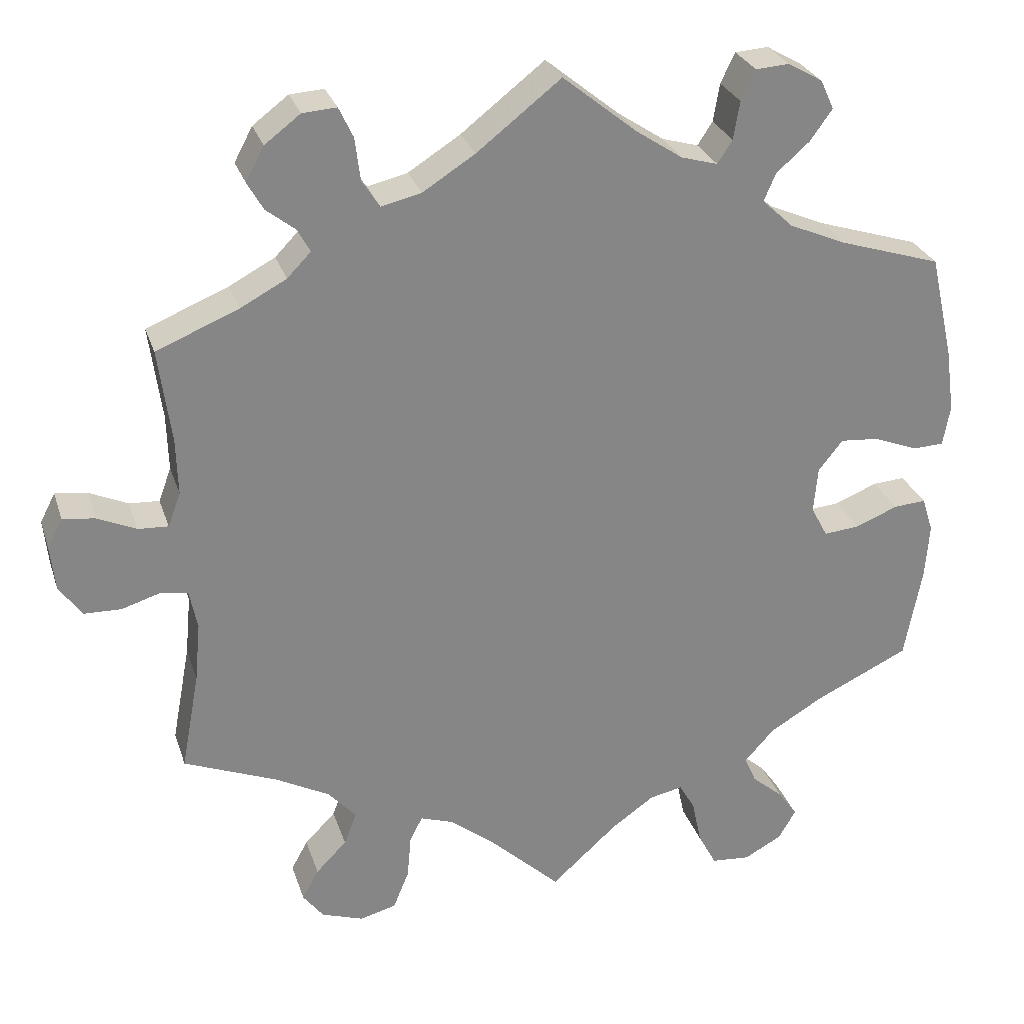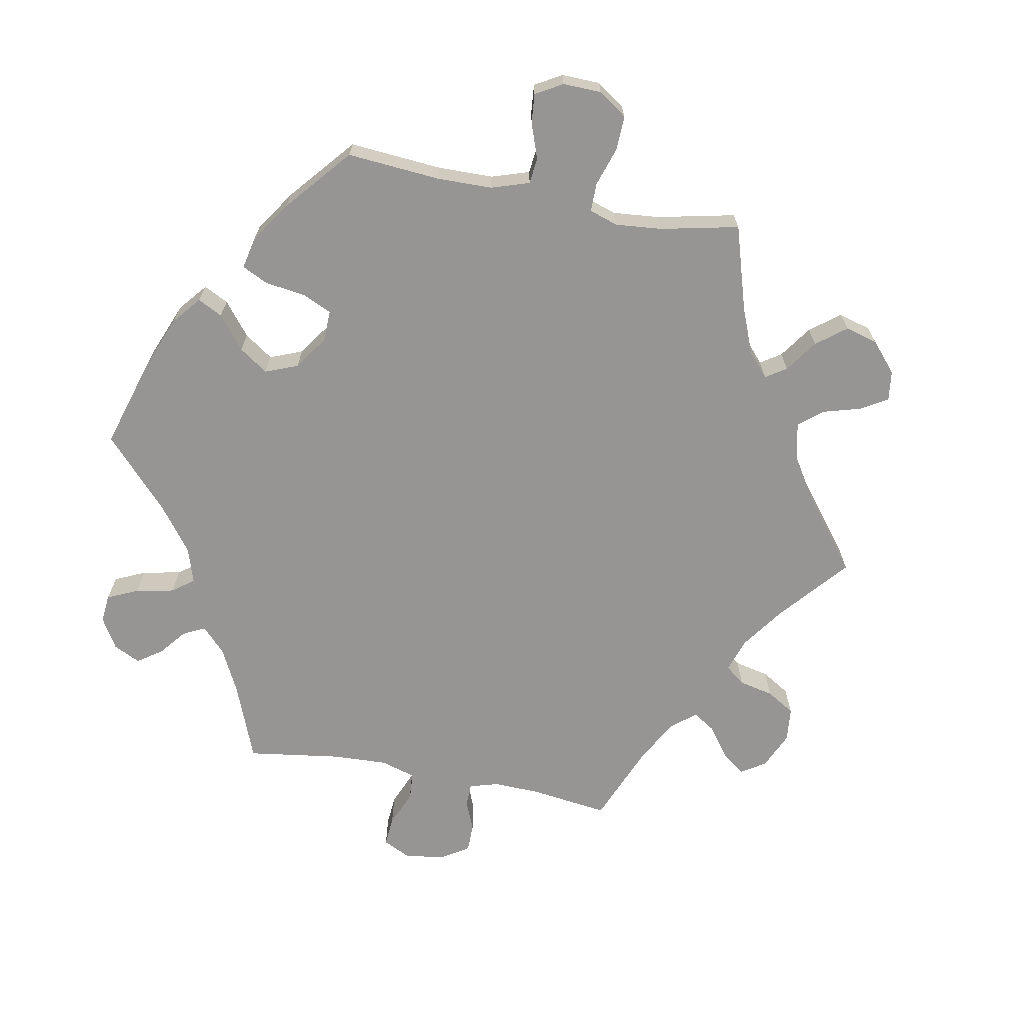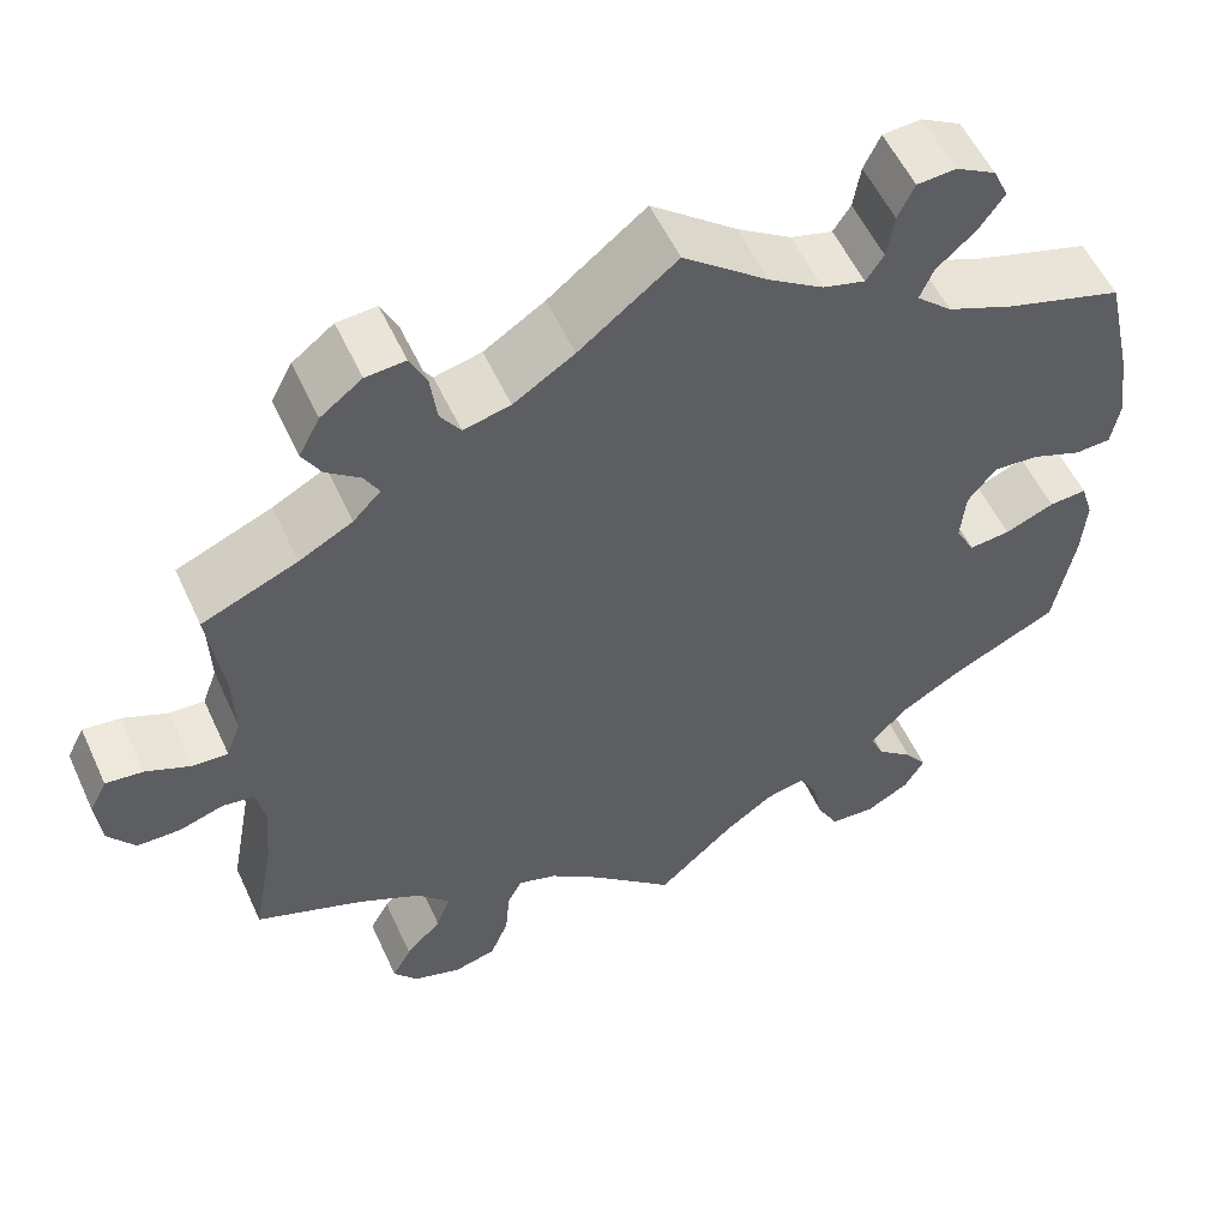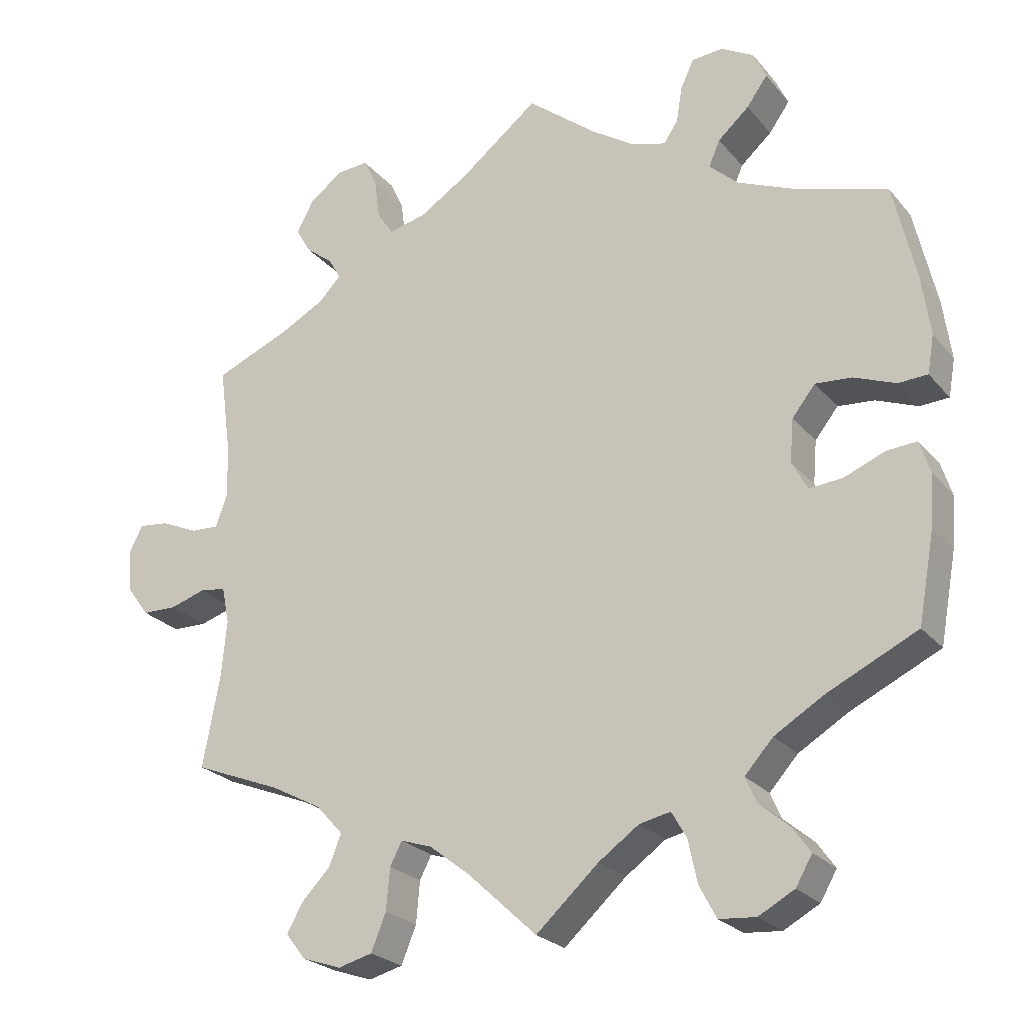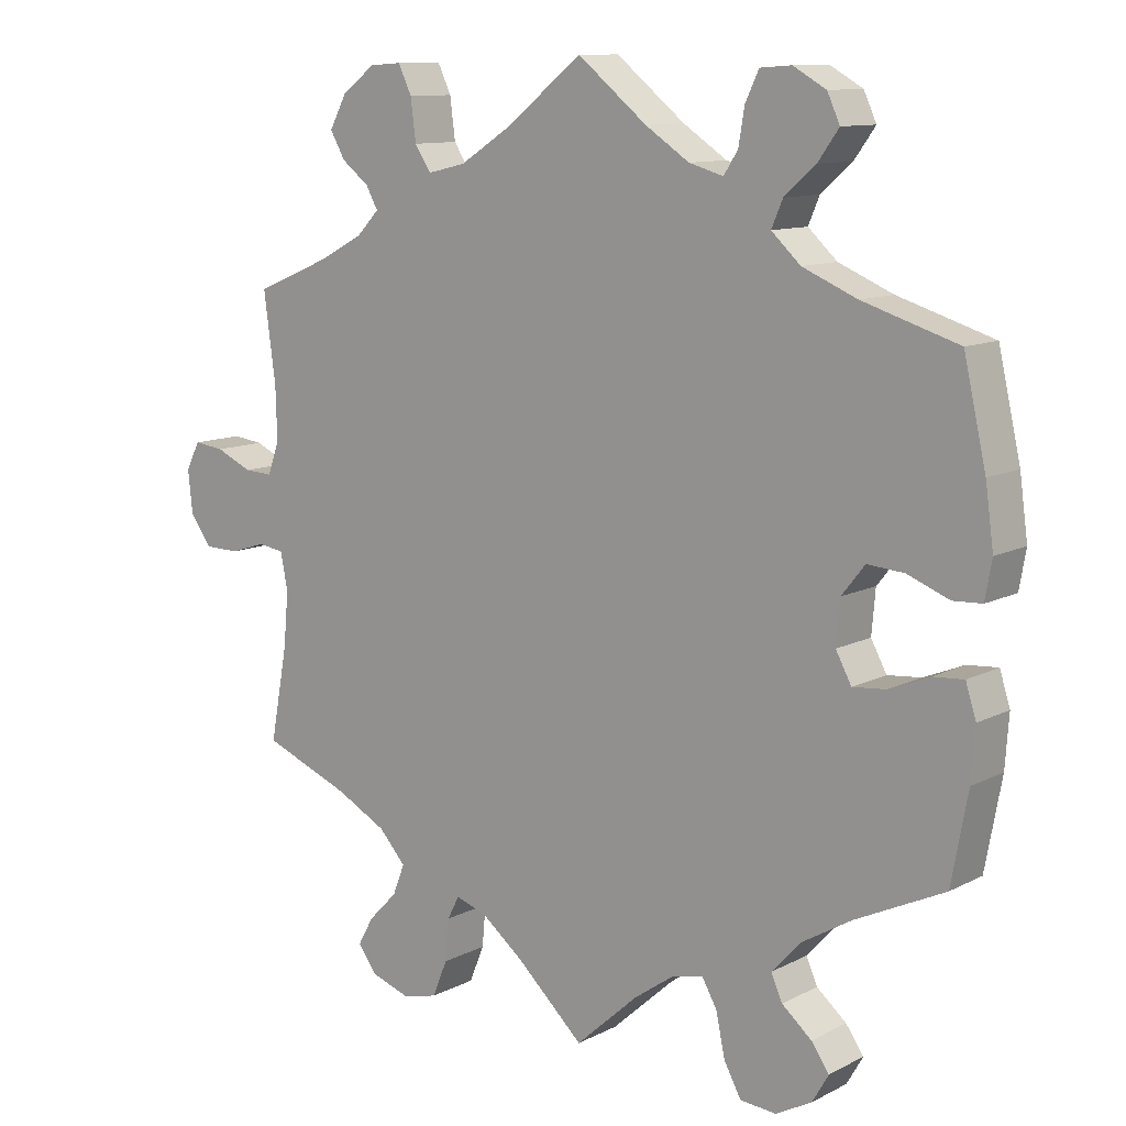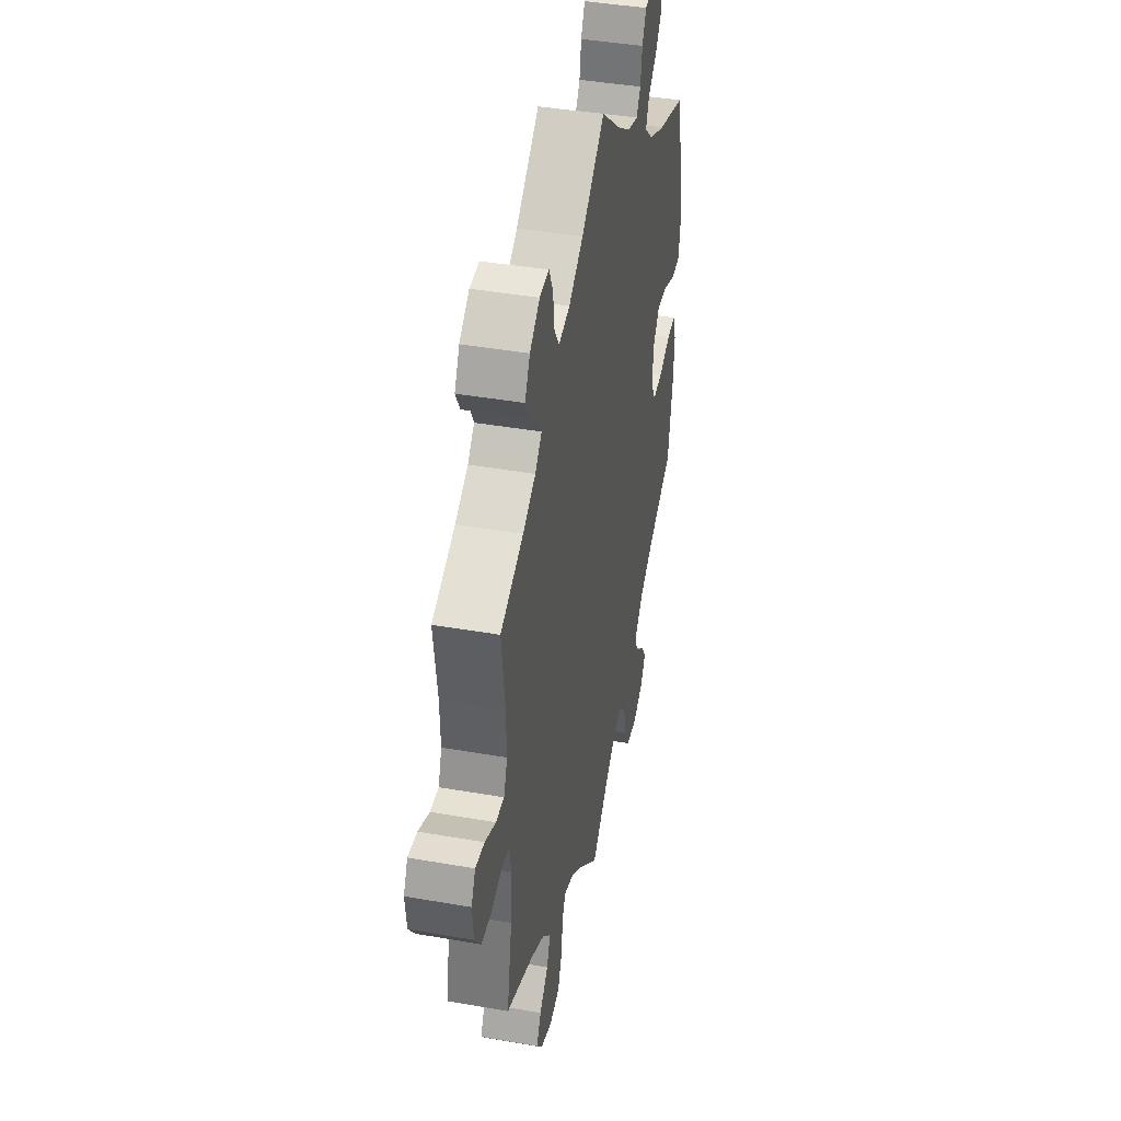
<metadata>
{"format":"obj","ext":"obj","renderer":"f3d","projection":"perspective","resolution":1024,"background":"white","views":[{"elev":27.8,"azim":-16.3,"up":"+Z"},{"elev":-67.6,"azim":139.3,"up":"+Y"},{"elev":55.3,"azim":-24.5,"up":"+Z"},{"elev":-24.2,"azim":29.7,"up":"+Z"},{"elev":11.0,"azim":38.9,"up":"+Z"},{"elev":41.5,"azim":-78.0,"up":"+Z"}]}
</metadata>
<code>
v -0.397 0.07 0.332
v -0.339 0.07 0.363
v -0.309 0.07 0.394
v -0.325 0.07 0.423
v -0.362 0.07 0.452
v -0.382 0.07 0.487
v -0.359 0.07 0.53
v -0.314 0.07 0.564
v -0.271 0.07 0.567
v -0.253 0.07 0.529
v -0.246 0.07 0.474
v -0.224 0.07 0.441
v -0.173 0.07 0.453
v -0.107 0.07 0.495
v -0.001 0.07 0.578
v 0.092 0.07 0.503
v 0.151 0.07 0.464
v 0.197 0.07 0.451
v 0.216 0.07 0.48
v 0.224 0.07 0.528
v 0.242 0.07 0.566
v 0.284 0.07 0.569
v 0.328 0.07 0.544
v 0.345 0.07 0.507
v 0.317 0.07 0.468
v 0.275 0.07 0.431
v 0.26 0.07 0.396
v 0.299 0.07 0.36
v 0.372 0.07 0.329
v 0.5 0.07 0.289
v 0.53 0.07 0.157
v 0.541 0.07 0.077
v 0.532 0.07 0.026
v 0.493 0.07 0.024
v 0.437 0.07 0.046
v 0.388 0.07 0.05
v 0.357 0.07 0.011
v 0.352 0.07 -0.047
v 0.373 0.07 -0.086
v 0.418 0.07 -0.082
v 0.472 0.07 -0.06
v 0.513 0.07 -0.057
v 0.527 0.07 -0.101
v 0.522 0.07 -0.17
v 0.5 0.07 -0.289
v 0.38 0.07 -0.346
v 0.313 0.07 -0.386
v 0.275 0.07 -0.428
v 0.29 0.07 -0.462
v 0.33 0.07 -0.496
v 0.354 0.07 -0.53
v 0.332 0.07 -0.568
v 0.284 0.07 -0.594
v 0.235 0.07 -0.59
v 0.212 0.07 -0.547
v 0.2 0.07 -0.49
v 0.18 0.07 -0.455
v 0.138 0.07 -0.464
v 0.084 0.07 -0.502
v 0 0.07 -0.578
v -0.091 0.07 -0.493
v -0.147 0.07 -0.449
v -0.189 0.07 -0.435
v -0.205 0.07 -0.466
v -0.21 0.07 -0.522
v -0.23 0.07 -0.571
v -0.276 0.07 -0.583
v -0.329 0.07 -0.565
v -0.355 0.07 -0.531
v -0.334 0.07 -0.493
v -0.295 0.07 -0.453
v -0.279 0.07 -0.412
v -0.315 0.07 -0.372
v -0.383 0.07 -0.336
v -0.501 0.07 -0.289
v -0.478 0.07 -0.165
v -0.471 0.07 -0.09
v -0.481 0.07 -0.04
v -0.516 0.07 -0.035
v -0.564 0.07 -0.05
v -0.611 0.07 -0.049
v -0.64 0.07 -0.009
v -0.646 0.07 0.048
v -0.627 0.07 0.085
v -0.586 0.07 0.08
v -0.537 0.07 0.058
v -0.499 0.07 0.056
v -0.483 0.07 0.099
v -0.485 0.07 0.17
v -0.501 0.07 0.289
v -0.397 0 0.332
v -0.339 0 0.363
v -0.309 0 0.394
v -0.325 0 0.423
v -0.362 0 0.452
v -0.382 0 0.487
v -0.359 0 0.53
v -0.314 0 0.564
v -0.271 0 0.567
v -0.253 0 0.529
v -0.246 0 0.474
v -0.224 0 0.441
v -0.173 0 0.453
v -0.107 0 0.495
v -0.001 0 0.578
v 0.092 0 0.503
v 0.151 0 0.464
v 0.197 0 0.451
v 0.216 0 0.48
v 0.224 0 0.528
v 0.242 0 0.566
v 0.284 0 0.569
v 0.328 0 0.544
v 0.345 0 0.507
v 0.317 0 0.468
v 0.275 0 0.431
v 0.26 0 0.396
v 0.299 0 0.36
v 0.372 0 0.329
v 0.5 0 0.289
v 0.53 0 0.157
v 0.541 0 0.077
v 0.532 0 0.026
v 0.493 0 0.024
v 0.437 0 0.046
v 0.388 0 0.05
v 0.357 0 0.011
v 0.352 0 -0.047
v 0.373 0 -0.086
v 0.418 0 -0.082
v 0.472 0 -0.06
v 0.513 0 -0.057
v 0.527 0 -0.101
v 0.522 0 -0.17
v 0.5 0 -0.289
v 0.38 0 -0.346
v 0.313 0 -0.386
v 0.275 0 -0.428
v 0.29 0 -0.462
v 0.33 0 -0.496
v 0.354 0 -0.53
v 0.332 0 -0.568
v 0.284 0 -0.594
v 0.235 0 -0.59
v 0.212 0 -0.547
v 0.2 0 -0.49
v 0.18 0 -0.455
v 0.138 0 -0.464
v 0.084 0 -0.502
v 0 0 -0.578
v -0.091 0 -0.493
v -0.147 0 -0.449
v -0.189 0 -0.435
v -0.205 0 -0.466
v -0.21 0 -0.522
v -0.23 0 -0.571
v -0.276 0 -0.583
v -0.329 0 -0.565
v -0.355 0 -0.531
v -0.334 0 -0.493
v -0.295 0 -0.453
v -0.279 0 -0.412
v -0.315 0 -0.372
v -0.383 0 -0.336
v -0.501 0 -0.289
v -0.478 0 -0.165
v -0.471 0 -0.09
v -0.481 0 -0.04
v -0.516 0 -0.035
v -0.564 0 -0.05
v -0.611 0 -0.049
v -0.64 0 -0.009
v -0.646 0 0.048
v -0.627 0 0.085
v -0.586 0 0.08
v -0.537 0 0.058
v -0.499 0 0.056
v -0.483 0 0.099
v -0.485 0 0.17
v -0.501 0 0.289
f 89 90 1
f 88 89 1 2
f 87 88 2 3
f 83 84 85 86
f 83 86 87
f 82 83 87
f 79 80 81 82
f 78 79 82 87
f 77 78 87 3
f 74 75 76
f 73 74 76 77
f 72 73 77 3
f 68 69 70 71
f 68 71 72
f 67 68 72
f 64 65 66 67
f 63 64 67 72
f 59 60 61
f 58 59 61 62
f 57 58 62 63
f 53 54 55 56
f 53 56 57
f 52 53 57
f 49 50 51 52
f 48 49 52 57
f 47 48 57 63
f 43 44 45 46
f 40 41 42 43
f 39 40 43 46
f 38 39 46 47
f 32 33 34 35
f 32 35 36
f 29 30 31 32
f 28 29 32 36
f 27 28 36 37
f 23 24 25 26
f 21 22 23 26
f 19 20 21 26
f 18 19 26 27
f 17 18 27 37
f 14 15 16
f 13 14 16 17
f 12 13 17 37
f 8 9 10 11
f 8 11 12
f 7 8 12
f 4 5 6 7
f 3 4 7 12
f 38 47 63 72
f 37 38 72
f 3 12 37 72
f 91 180 179
f 92 91 179 178
f 93 92 178 177
f 176 175 174 173
f 177 176 173
f 177 173 172
f 172 171 170 169
f 177 172 169 168
f 93 177 168 167
f 166 165 164
f 167 166 164 163
f 93 167 163 162
f 161 160 159 158
f 162 161 158
f 162 158 157
f 157 156 155 154
f 162 157 154 153
f 151 150 149
f 152 151 149 148
f 153 152 148 147
f 146 145 144 143
f 147 146 143
f 147 143 142
f 142 141 140 139
f 147 142 139 138
f 153 147 138 137
f 136 135 134 133
f 133 132 131 130
f 136 133 130 129
f 137 136 129 128
f 125 124 123 122
f 126 125 122
f 122 121 120 119
f 126 122 119 118
f 127 126 118 117
f 116 115 114 113
f 116 113 112 111
f 116 111 110 109
f 117 116 109 108
f 127 117 108 107
f 106 105 104
f 107 106 104 103
f 127 107 103 102
f 101 100 99 98
f 102 101 98
f 102 98 97
f 97 96 95 94
f 102 97 94 93
f 162 153 137 128
f 162 128 127
f 162 127 102 93
f 1 91 92 2
f 2 92 93 3
f 3 93 94 4
f 4 94 95 5
f 5 95 96 6
f 6 96 97 7
f 7 97 98 8
f 8 98 99 9
f 9 99 100 10
f 10 100 101 11
f 11 101 102 12
f 12 102 103 13
f 13 103 104 14
f 14 104 105 15
f 15 105 106 16
f 16 106 107 17
f 17 107 108 18
f 18 108 109 19
f 19 109 110 20
f 20 110 111 21
f 21 111 112 22
f 22 112 113 23
f 23 113 114 24
f 24 114 115 25
f 25 115 116 26
f 26 116 117 27
f 27 117 118 28
f 28 118 119 29
f 29 119 120 30
f 30 120 121 31
f 31 121 122 32
f 32 122 123 33
f 33 123 124 34
f 34 124 125 35
f 35 125 126 36
f 36 126 127 37
f 37 127 128 38
f 38 128 129 39
f 39 129 130 40
f 40 130 131 41
f 41 131 132 42
f 42 132 133 43
f 43 133 134 44
f 44 134 135 45
f 45 135 136 46
f 46 136 137 47
f 47 137 138 48
f 48 138 139 49
f 49 139 140 50
f 50 140 141 51
f 51 141 142 52
f 52 142 143 53
f 53 143 144 54
f 54 144 145 55
f 55 145 146 56
f 56 146 147 57
f 57 147 148 58
f 58 148 149 59
f 59 149 150 60
f 60 150 151 61
f 61 151 152 62
f 62 152 153 63
f 63 153 154 64
f 64 154 155 65
f 65 155 156 66
f 66 156 157 67
f 67 157 158 68
f 68 158 159 69
f 69 159 160 70
f 70 160 161 71
f 71 161 162 72
f 72 162 163 73
f 73 163 164 74
f 74 164 165 75
f 75 165 166 76
f 76 166 167 77
f 77 167 168 78
f 78 168 169 79
f 79 169 170 80
f 80 170 171 81
f 81 171 172 82
f 82 172 173 83
f 83 173 174 84
f 84 174 175 85
f 85 175 176 86
f 86 176 177 87
f 87 177 178 88
f 88 178 179 89
f 89 179 180 90
f 90 180 91 1

</code>
